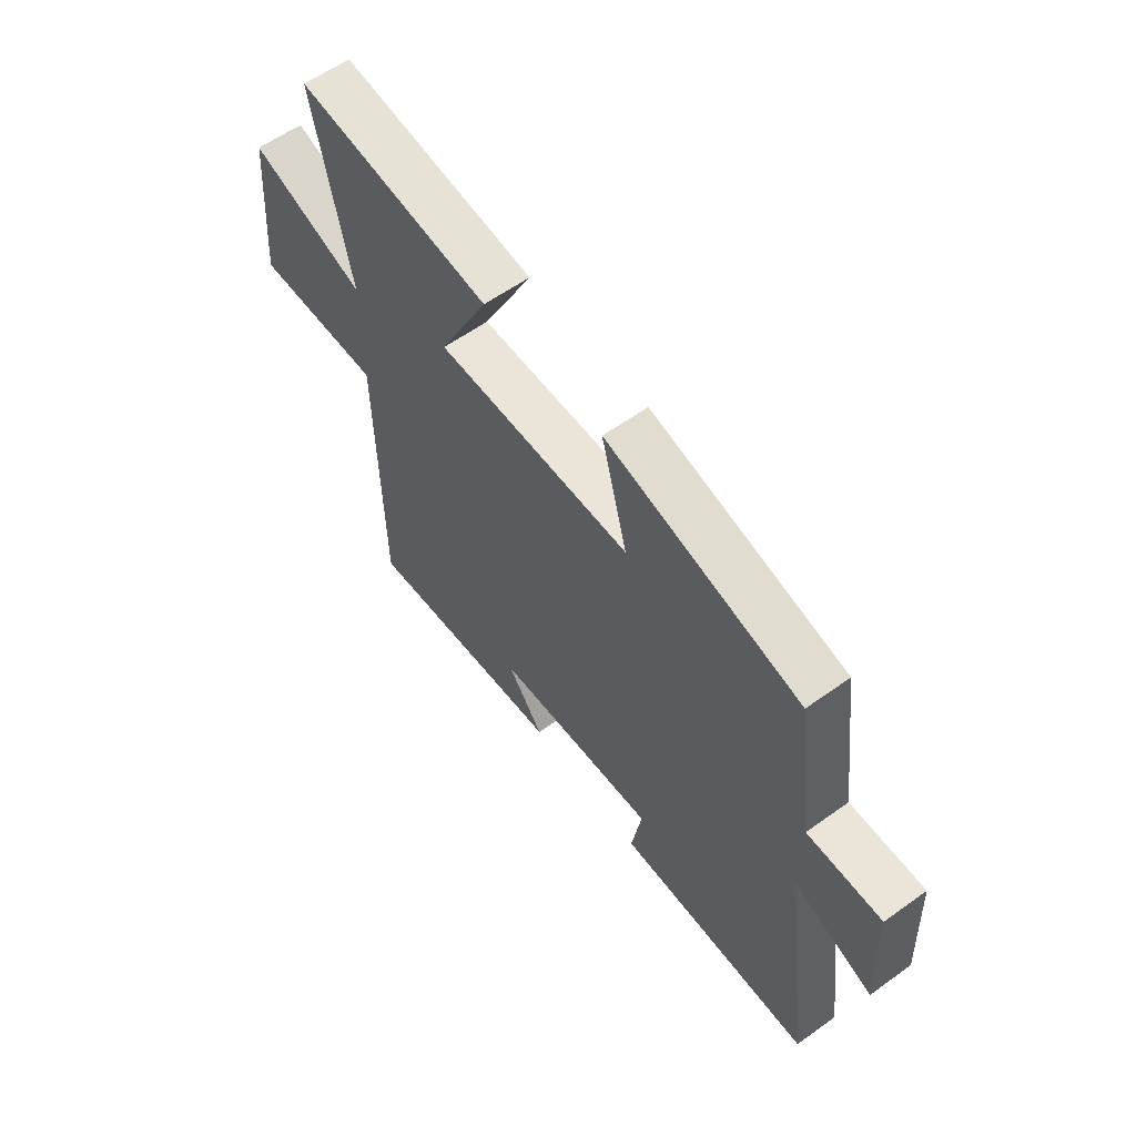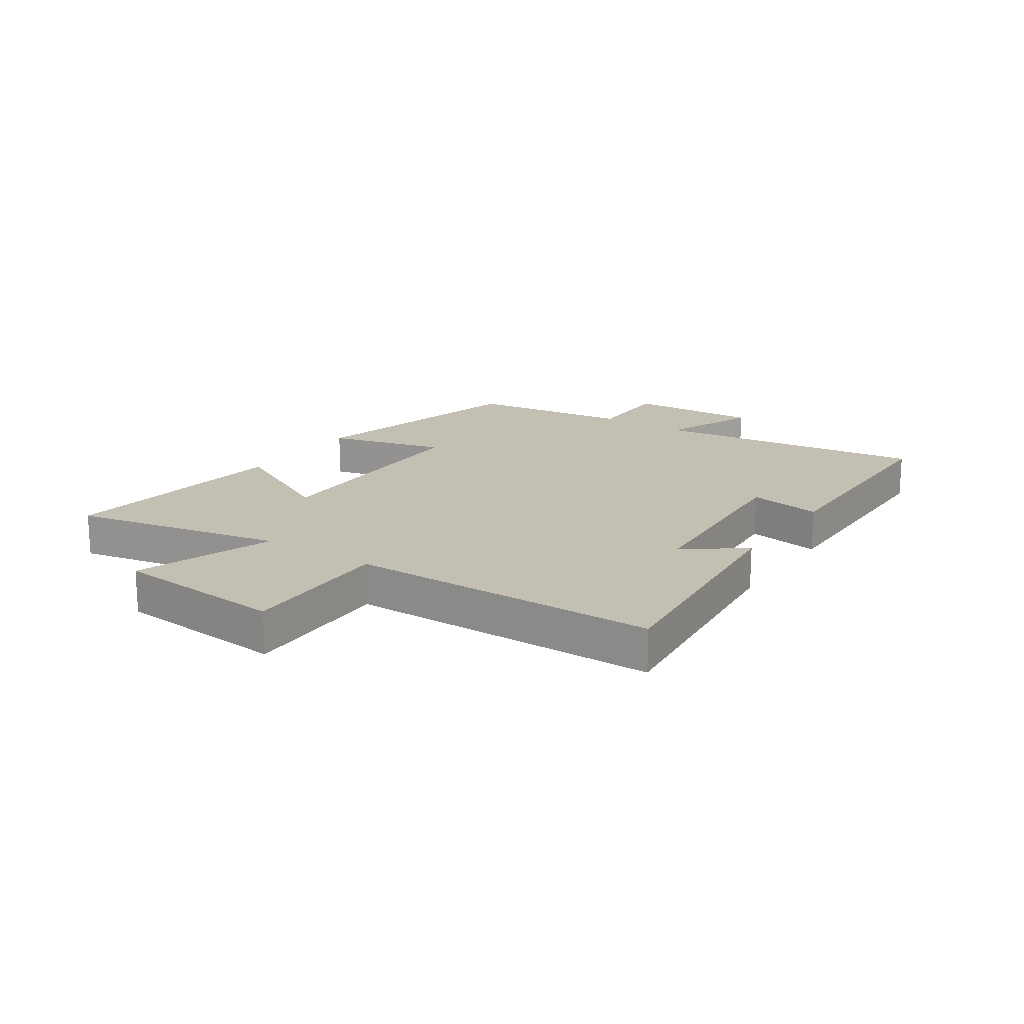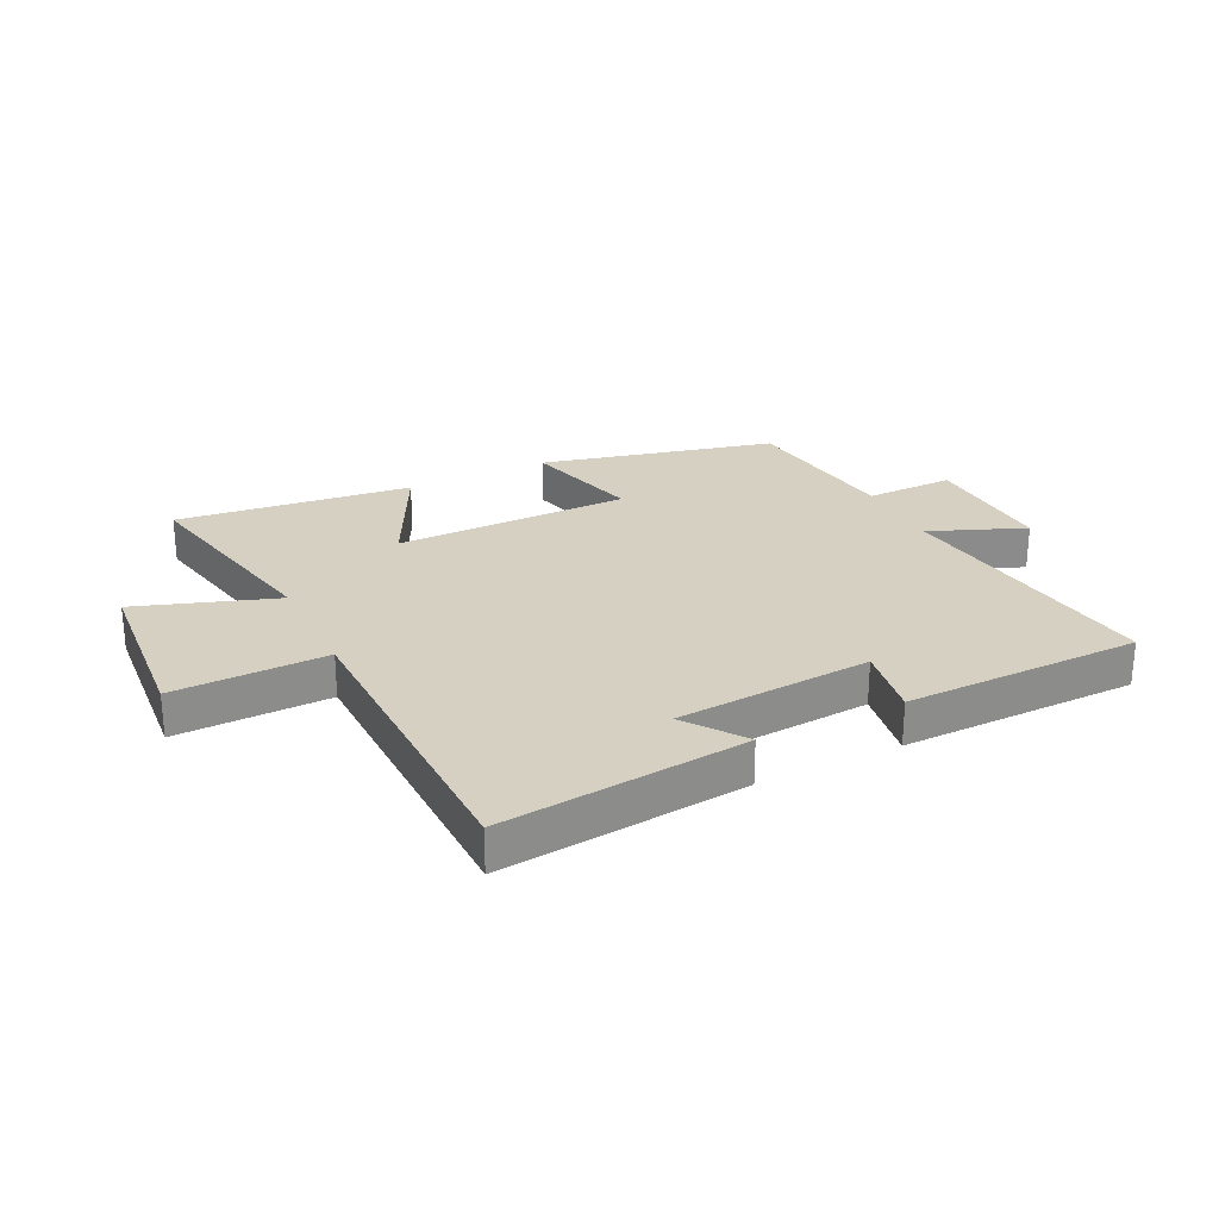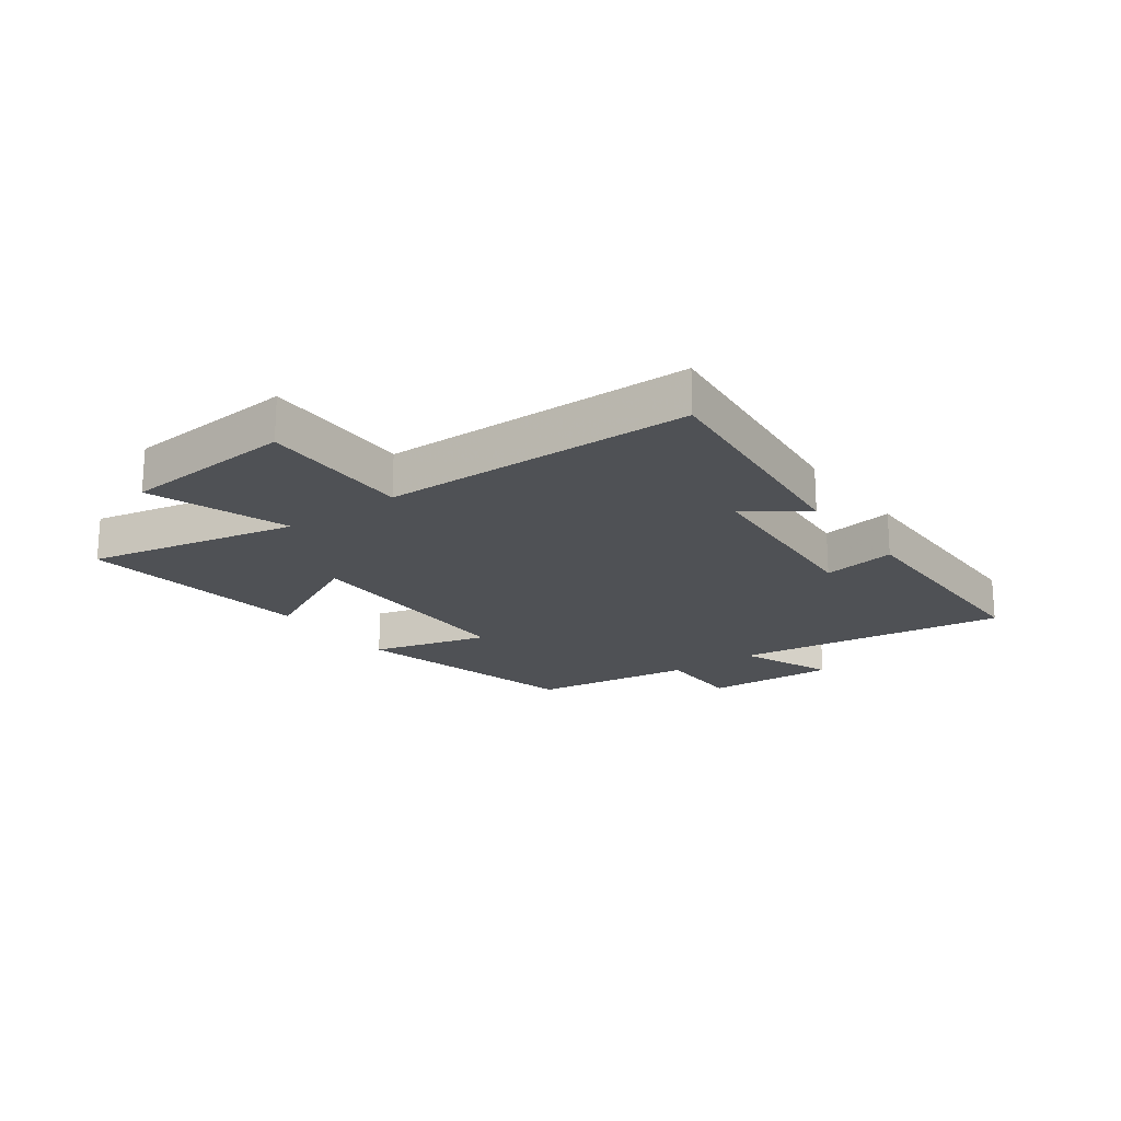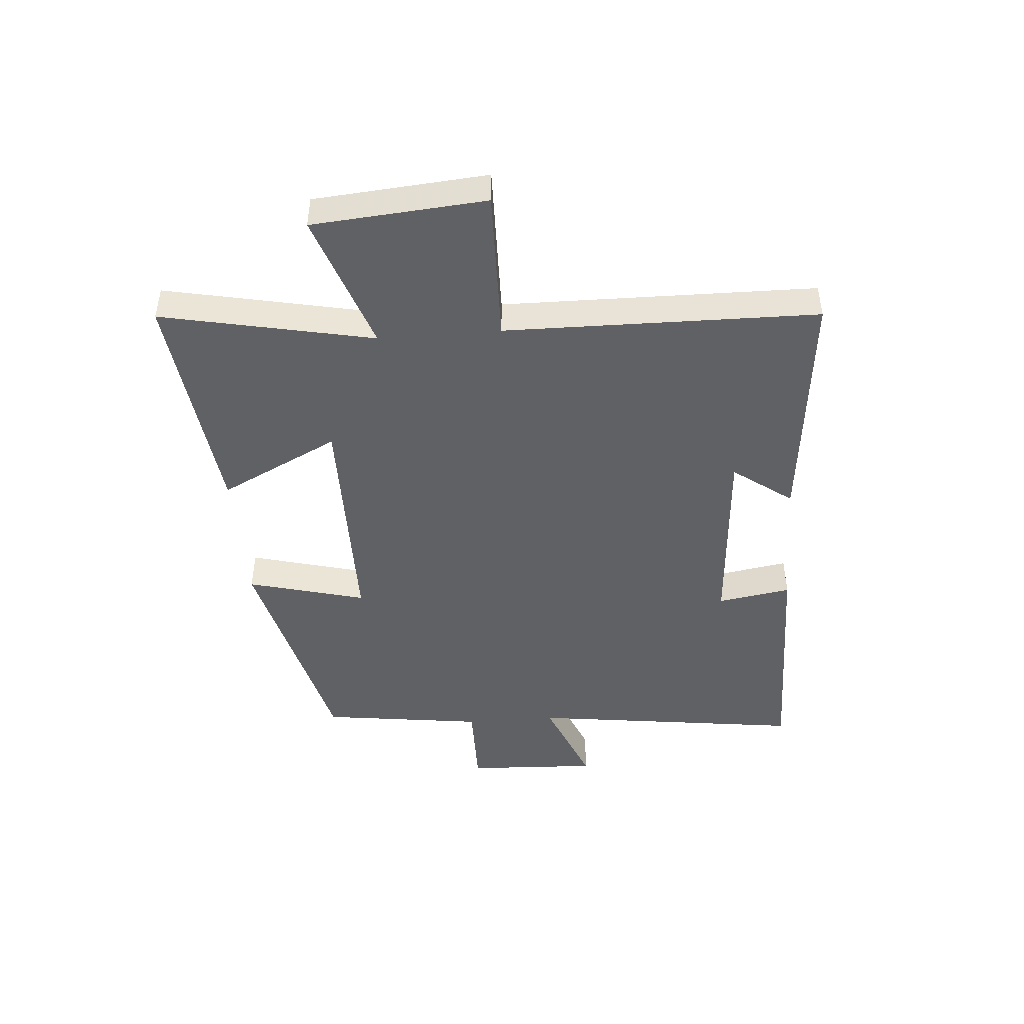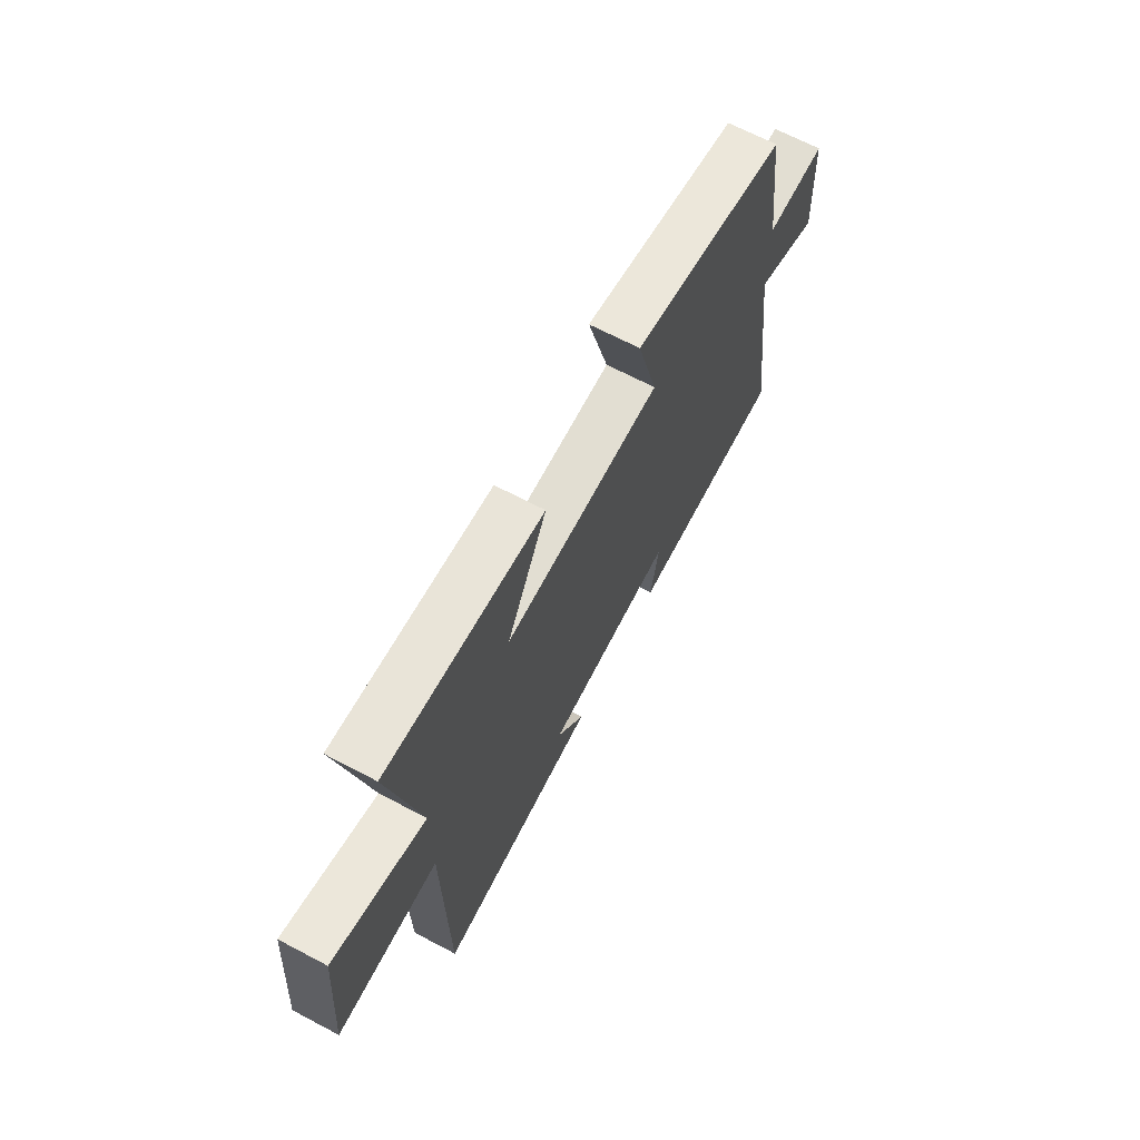
<metadata>
{"format":"obj","ext":"obj","renderer":"f3d","projection":"perspective","resolution":1024,"background":"white","views":[{"elev":59.0,"azim":-126.5,"up":"+Z"},{"elev":17.9,"azim":124.1,"up":"+Y"},{"elev":26.5,"azim":153.8,"up":"+Y"},{"elev":-19.8,"azim":126.1,"up":"+Y"},{"elev":-45.8,"azim":94.5,"up":"+Y"},{"elev":67.5,"azim":117.8,"up":"+Z"}]}
</metadata>
<code>
v 0.493 0.07 -0.543
v 0.077 0.07 -0.5
v 0.15 0.07 -0.4
v -0.182 0.07 -0.376
v -0.161 0.07 -0.5
v -0.562 0.07 -0.496
v -0.5 0.07 -0.031
v -0.661 0.07 -0.096
v -0.651 0.07 0.128
v -0.5 0.07 0.127
v -0.463 0.07 0.403
v -0.067 0.07 0.5
v -0.12 0.07 0.301
v 0.278 0.07 0.299
v 0.177 0.07 0.5
v 0.574 0.07 0.547
v 0.5 0.07 0.19
v 0.735 0.07 0.271
v 0.759 0.07 -0.021
v 0.5 0.07 -0.016
v 0.493 0 -0.543
v 0.077 0 -0.5
v 0.15 0 -0.4
v -0.182 0 -0.376
v -0.161 0 -0.5
v -0.562 0 -0.496
v -0.5 0 -0.031
v -0.661 0 -0.096
v -0.651 0 0.128
v -0.5 0 0.127
v -0.463 0 0.403
v -0.067 0 0.5
v -0.12 0 0.301
v 0.278 0 0.299
v 0.177 0 0.5
v 0.574 0 0.547
v 0.5 0 0.19
v 0.735 0 0.271
v 0.759 0 -0.021
v 0.5 0 -0.016
f 17 18 19 20
f 17 20 1
f 14 15 16 17
f 13 14 17 1
f 10 11 12 13
f 10 13 1
f 7 8 9 10
f 7 10 1
f 4 5 6 7
f 3 4 7
f 3 7 1
f 1 2 3
f 40 39 38 37
f 21 40 37
f 37 36 35 34
f 21 37 34 33
f 33 32 31 30
f 21 33 30
f 30 29 28 27
f 21 30 27
f 27 26 25 24
f 27 24 23
f 21 27 23
f 23 22 21
f 1 21 22 2
f 2 22 23 3
f 3 23 24 4
f 4 24 25 5
f 5 25 26 6
f 6 26 27 7
f 7 27 28 8
f 8 28 29 9
f 9 29 30 10
f 10 30 31 11
f 11 31 32 12
f 12 32 33 13
f 13 33 34 14
f 14 34 35 15
f 15 35 36 16
f 16 36 37 17
f 17 37 38 18
f 18 38 39 19
f 19 39 40 20
f 20 40 21 1

</code>
